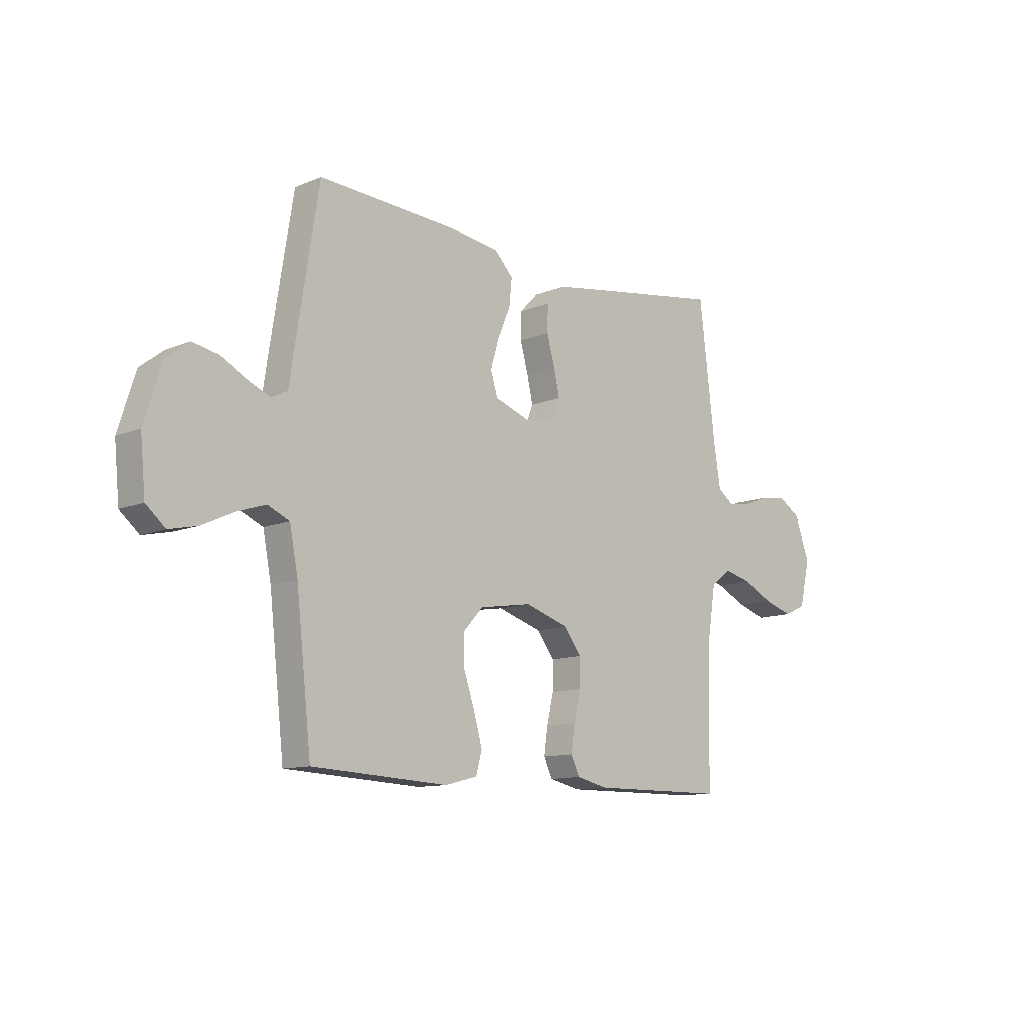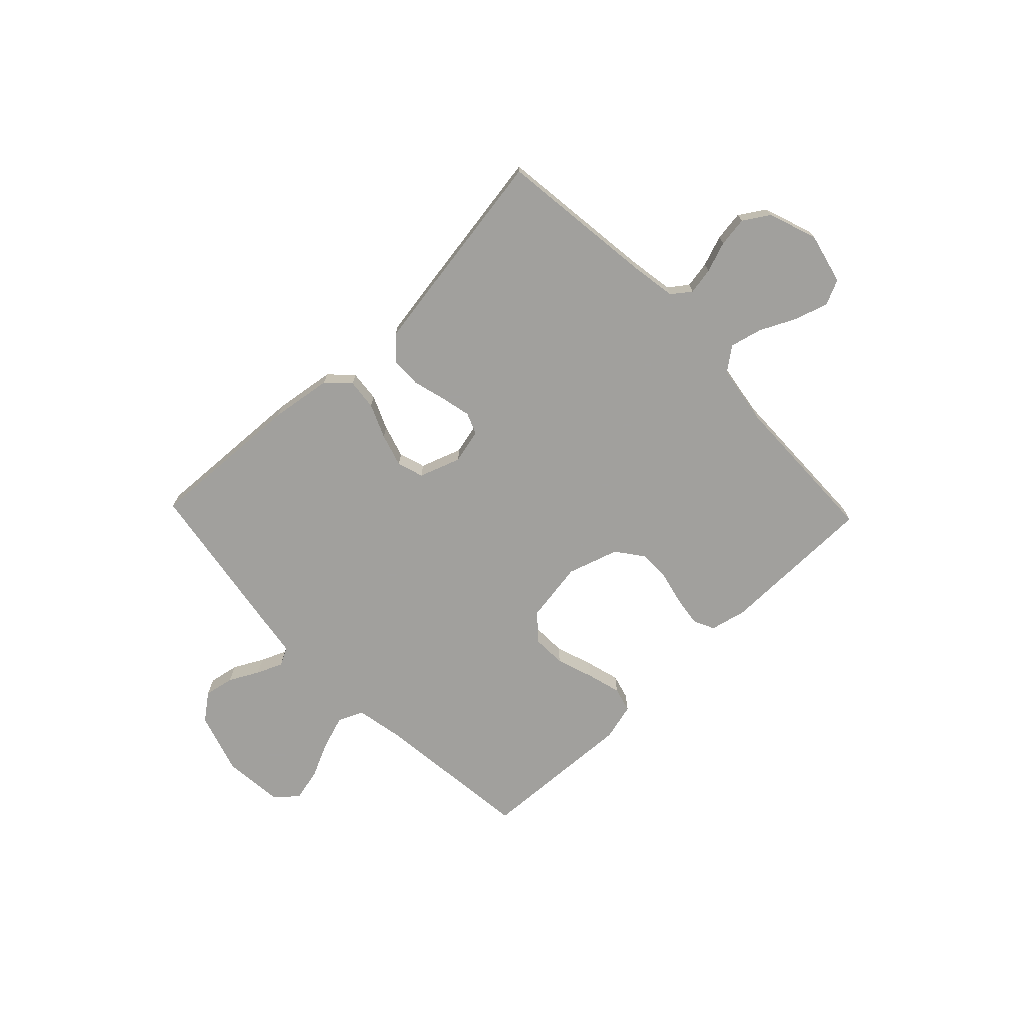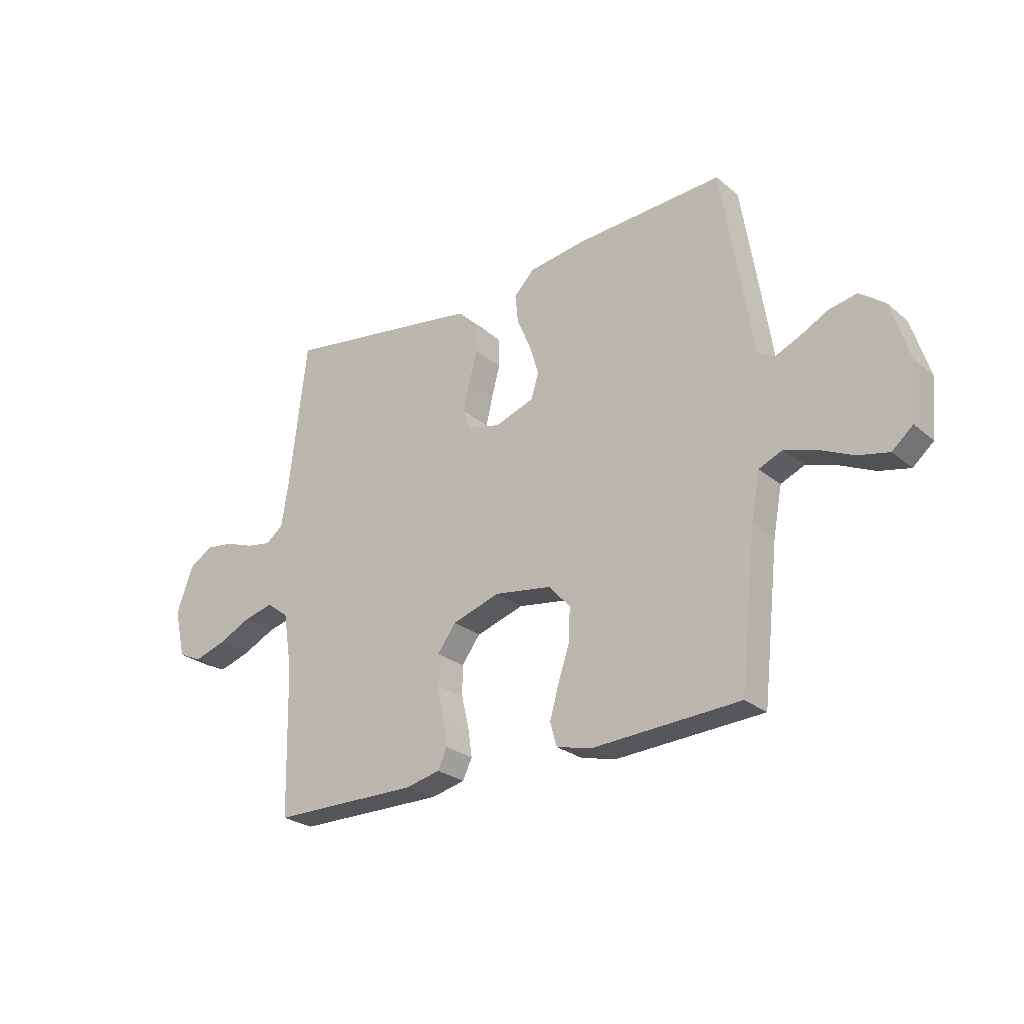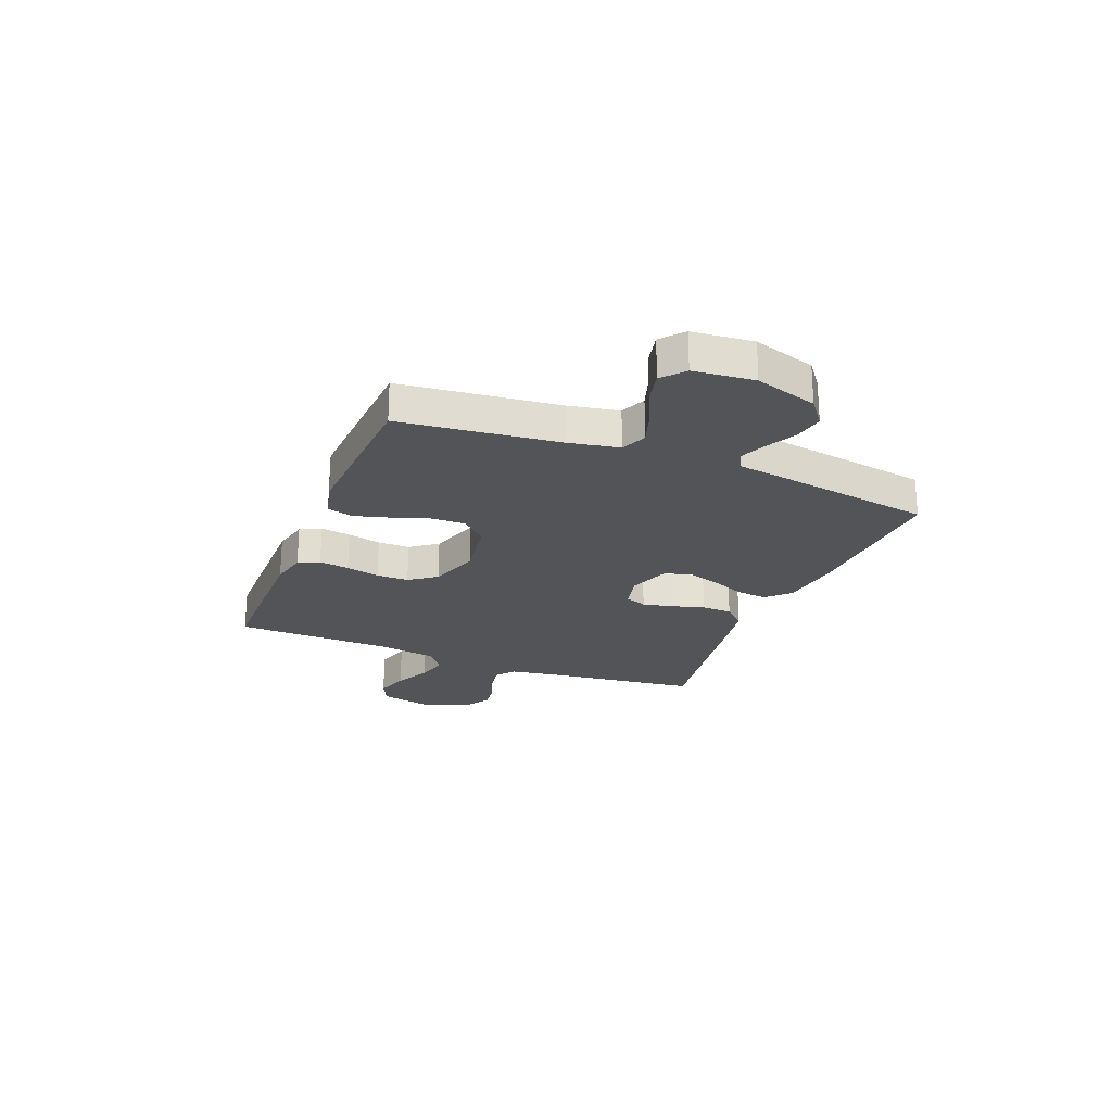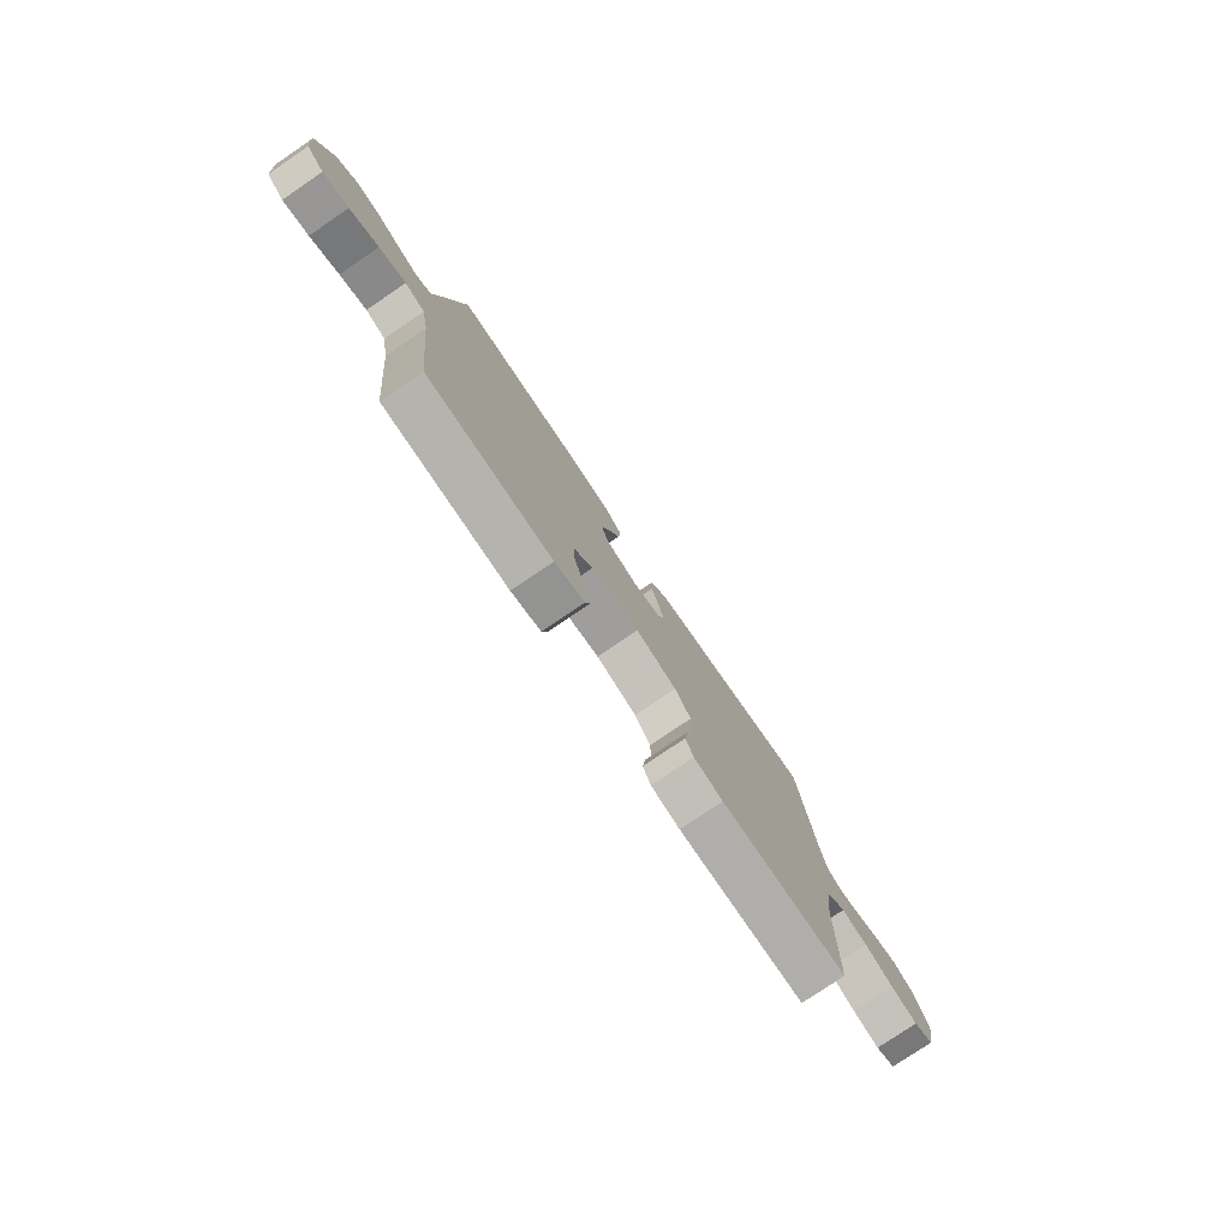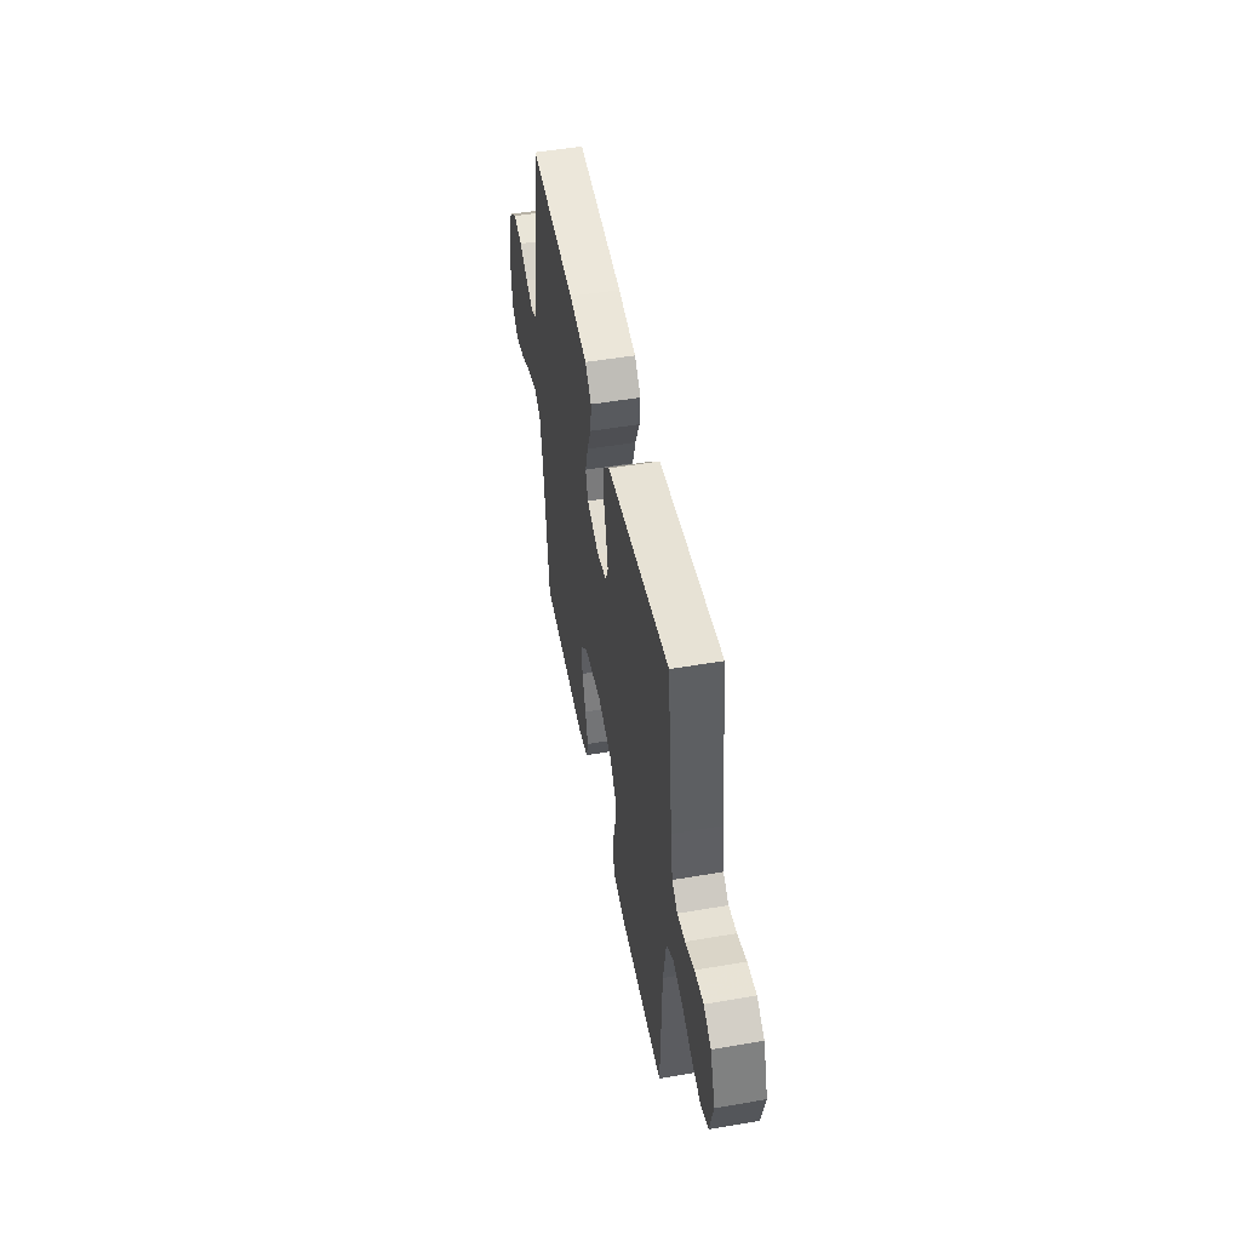
<metadata>
{"format":"obj","ext":"obj","renderer":"f3d","projection":"perspective","resolution":1024,"background":"white","views":[{"elev":-11.3,"azim":-44.8,"up":"+Z"},{"elev":-71.7,"azim":43.8,"up":"+Y"},{"elev":-25.9,"azim":-142.1,"up":"+Z"},{"elev":-23.3,"azim":-111.7,"up":"+Y"},{"elev":-78.0,"azim":-55.8,"up":"+Z"},{"elev":50.0,"azim":79.3,"up":"+Z"}]}
</metadata>
<code>
v -0.5 0.07 0.5
v -0.2 0.07 0.484
v -0.083 0.07 0.467
v -0.042 0.07 0.425
v -0.048 0.07 0.366
v -0.076 0.07 0.301
v -0.095 0.07 0.238
v -0.079 0.07 0.188
v 0 0.07 0.16
v 0.066 0.07 0.176
v 0.082 0.07 0.217
v 0.069 0.07 0.275
v 0.052 0.07 0.337
v 0.053 0.07 0.395
v 0.094 0.07 0.437
v 0.2 0.07 0.454
v 0.5 0.07 0.5
v 0.536 0.07 0.2
v 0.55 0.07 0.113
v 0.586 0.07 0.086
v 0.637 0.07 0.095
v 0.695 0.07 0.116
v 0.752 0.07 0.124
v 0.801 0.07 0.093
v 0.834 0.07 0
v 0.811 0.07 -0.098
v 0.763 0.07 -0.12
v 0.699 0.07 -0.1
v 0.631 0.07 -0.067
v 0.57 0.07 -0.052
v 0.525 0.07 -0.086
v 0.507 0.07 -0.2
v 0.5 0.07 -0.5
v 0.2 0.07 -0.502
v 0.131 0.07 -0.486
v 0.112 0.07 -0.446
v 0.12 0.07 -0.389
v 0.135 0.07 -0.325
v 0.135 0.07 -0.264
v 0.097 0.07 -0.213
v 0 0.07 -0.182
v -0.116 0.07 -0.2
v -0.16 0.07 -0.248
v -0.158 0.07 -0.314
v -0.134 0.07 -0.385
v -0.116 0.07 -0.45
v -0.129 0.07 -0.498
v -0.2 0.07 -0.516
v -0.5 0.07 -0.5
v -0.533 0.07 -0.2
v -0.551 0.07 -0.105
v -0.599 0.07 -0.084
v -0.663 0.07 -0.105
v -0.732 0.07 -0.137
v -0.794 0.07 -0.151
v -0.836 0.07 -0.115
v -0.847 0.07 0
v -0.81 0.07 0.118
v -0.759 0.07 0.157
v -0.702 0.07 0.146
v -0.645 0.07 0.116
v -0.596 0.07 0.095
v -0.561 0.07 0.113
v -0.548 0.07 0.2
v -0.5 0 0.5
v -0.2 0 0.484
v -0.083 0 0.467
v -0.042 0 0.425
v -0.048 0 0.366
v -0.076 0 0.301
v -0.095 0 0.238
v -0.079 0 0.188
v 0 0 0.16
v 0.066 0 0.176
v 0.082 0 0.217
v 0.069 0 0.275
v 0.052 0 0.337
v 0.053 0 0.395
v 0.094 0 0.437
v 0.2 0 0.454
v 0.5 0 0.5
v 0.536 0 0.2
v 0.55 0 0.113
v 0.586 0 0.086
v 0.637 0 0.095
v 0.695 0 0.116
v 0.752 0 0.124
v 0.801 0 0.093
v 0.834 0 0
v 0.811 0 -0.098
v 0.763 0 -0.12
v 0.699 0 -0.1
v 0.631 0 -0.067
v 0.57 0 -0.052
v 0.525 0 -0.086
v 0.507 0 -0.2
v 0.5 0 -0.5
v 0.2 0 -0.502
v 0.131 0 -0.486
v 0.112 0 -0.446
v 0.12 0 -0.389
v 0.135 0 -0.325
v 0.135 0 -0.264
v 0.097 0 -0.213
v 0 0 -0.182
v -0.116 0 -0.2
v -0.16 0 -0.248
v -0.158 0 -0.314
v -0.134 0 -0.385
v -0.116 0 -0.45
v -0.129 0 -0.498
v -0.2 0 -0.516
v -0.5 0 -0.5
v -0.533 0 -0.2
v -0.551 0 -0.105
v -0.599 0 -0.084
v -0.663 0 -0.105
v -0.732 0 -0.137
v -0.794 0 -0.151
v -0.836 0 -0.115
v -0.847 0 0
v -0.81 0 0.118
v -0.759 0 0.157
v -0.702 0 0.146
v -0.645 0 0.116
v -0.596 0 0.095
v -0.561 0 0.113
v -0.548 0 0.2
f 4 5 6
f 3 4 6
f 2 3 6
f 1 2 6
f 64 1 6
f 63 64 6
f 62 63 6 7
f 59 60 61
f 58 59 61
f 57 58 61
f 56 57 61
f 55 56 61
f 54 55 61
f 53 54 61
f 52 53 61 62
f 62 7 8
f 52 62 8
f 51 52 8
f 48 49 50
f 47 48 50
f 46 47 50
f 45 46 50
f 44 45 50
f 43 44 50 51
f 51 8 9
f 43 51 9
f 42 43 9
f 36 37 38
f 35 36 38
f 34 35 38
f 33 34 38
f 32 33 38
f 31 32 38 39
f 30 31 39 40
f 27 28 29
f 26 27 29
f 25 26 29
f 24 25 29
f 23 24 29
f 22 23 29
f 21 22 29
f 20 21 29 30
f 30 40 41
f 20 30 41
f 19 20 41
f 16 17 18
f 15 16 18
f 14 15 18
f 13 14 18
f 12 13 18
f 11 12 18 19
f 42 9 10
f 41 42 10
f 19 41 10
f 10 11 19
f 70 69 68
f 70 68 67
f 70 67 66
f 70 66 65
f 70 65 128
f 70 128 127
f 71 70 127 126
f 125 124 123
f 125 123 122
f 125 122 121
f 125 121 120
f 125 120 119
f 125 119 118
f 125 118 117
f 126 125 117 116
f 72 71 126
f 72 126 116
f 72 116 115
f 114 113 112
f 114 112 111
f 114 111 110
f 114 110 109
f 114 109 108
f 115 114 108 107
f 73 72 115
f 73 115 107
f 73 107 106
f 102 101 100
f 102 100 99
f 102 99 98
f 102 98 97
f 102 97 96
f 103 102 96 95
f 104 103 95 94
f 93 92 91
f 93 91 90
f 93 90 89
f 93 89 88
f 93 88 87
f 93 87 86
f 93 86 85
f 94 93 85 84
f 105 104 94
f 105 94 84
f 105 84 83
f 82 81 80
f 82 80 79
f 82 79 78
f 82 78 77
f 82 77 76
f 83 82 76 75
f 74 73 106
f 74 106 105
f 74 105 83
f 83 75 74
f 1 65 66 2
f 2 66 67 3
f 3 67 68 4
f 4 68 69 5
f 5 69 70 6
f 6 70 71 7
f 7 71 72 8
f 8 72 73 9
f 9 73 74 10
f 10 74 75 11
f 11 75 76 12
f 12 76 77 13
f 13 77 78 14
f 14 78 79 15
f 15 79 80 16
f 16 80 81 17
f 17 81 82 18
f 18 82 83 19
f 19 83 84 20
f 20 84 85 21
f 21 85 86 22
f 22 86 87 23
f 23 87 88 24
f 24 88 89 25
f 25 89 90 26
f 26 90 91 27
f 27 91 92 28
f 28 92 93 29
f 29 93 94 30
f 30 94 95 31
f 31 95 96 32
f 32 96 97 33
f 33 97 98 34
f 34 98 99 35
f 35 99 100 36
f 36 100 101 37
f 37 101 102 38
f 38 102 103 39
f 39 103 104 40
f 40 104 105 41
f 41 105 106 42
f 42 106 107 43
f 43 107 108 44
f 44 108 109 45
f 45 109 110 46
f 46 110 111 47
f 47 111 112 48
f 48 112 113 49
f 49 113 114 50
f 50 114 115 51
f 51 115 116 52
f 52 116 117 53
f 53 117 118 54
f 54 118 119 55
f 55 119 120 56
f 56 120 121 57
f 57 121 122 58
f 58 122 123 59
f 59 123 124 60
f 60 124 125 61
f 61 125 126 62
f 62 126 127 63
f 63 127 128 64
f 64 128 65 1

</code>
